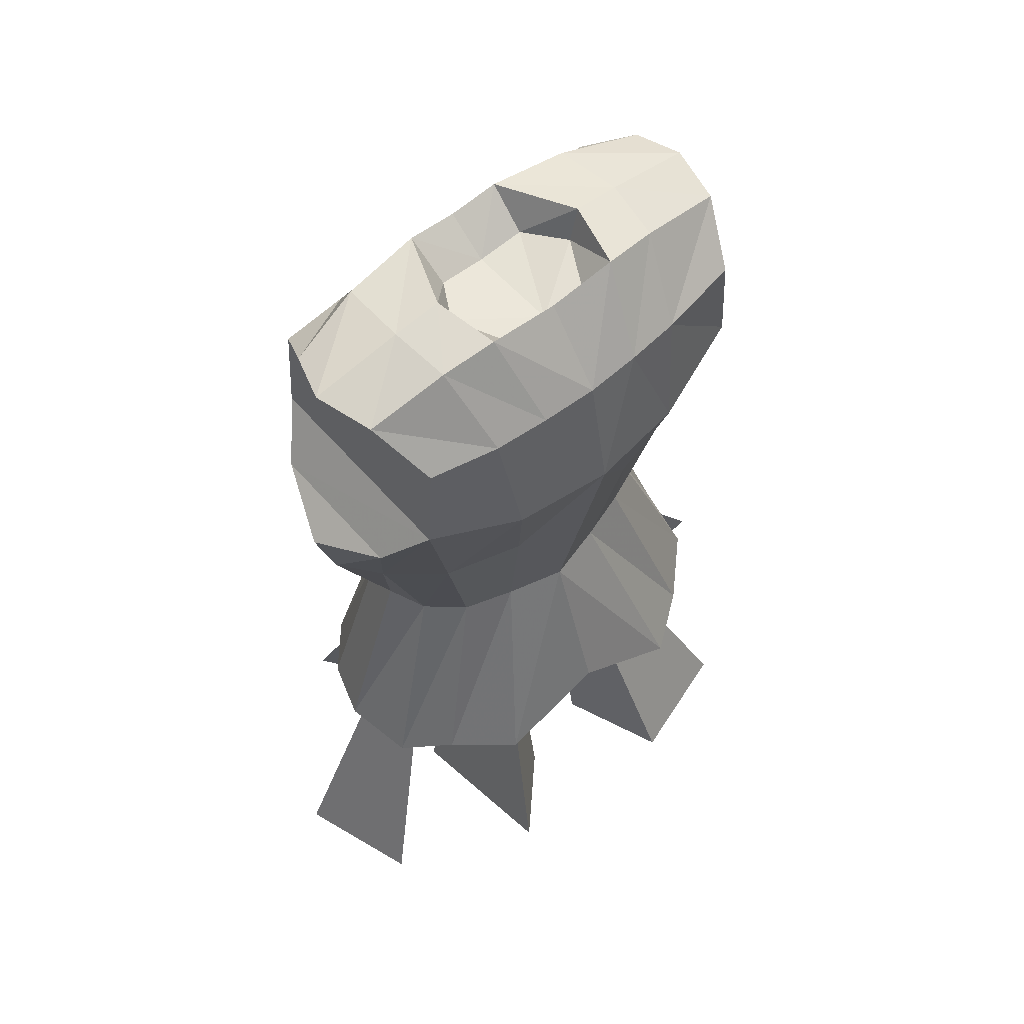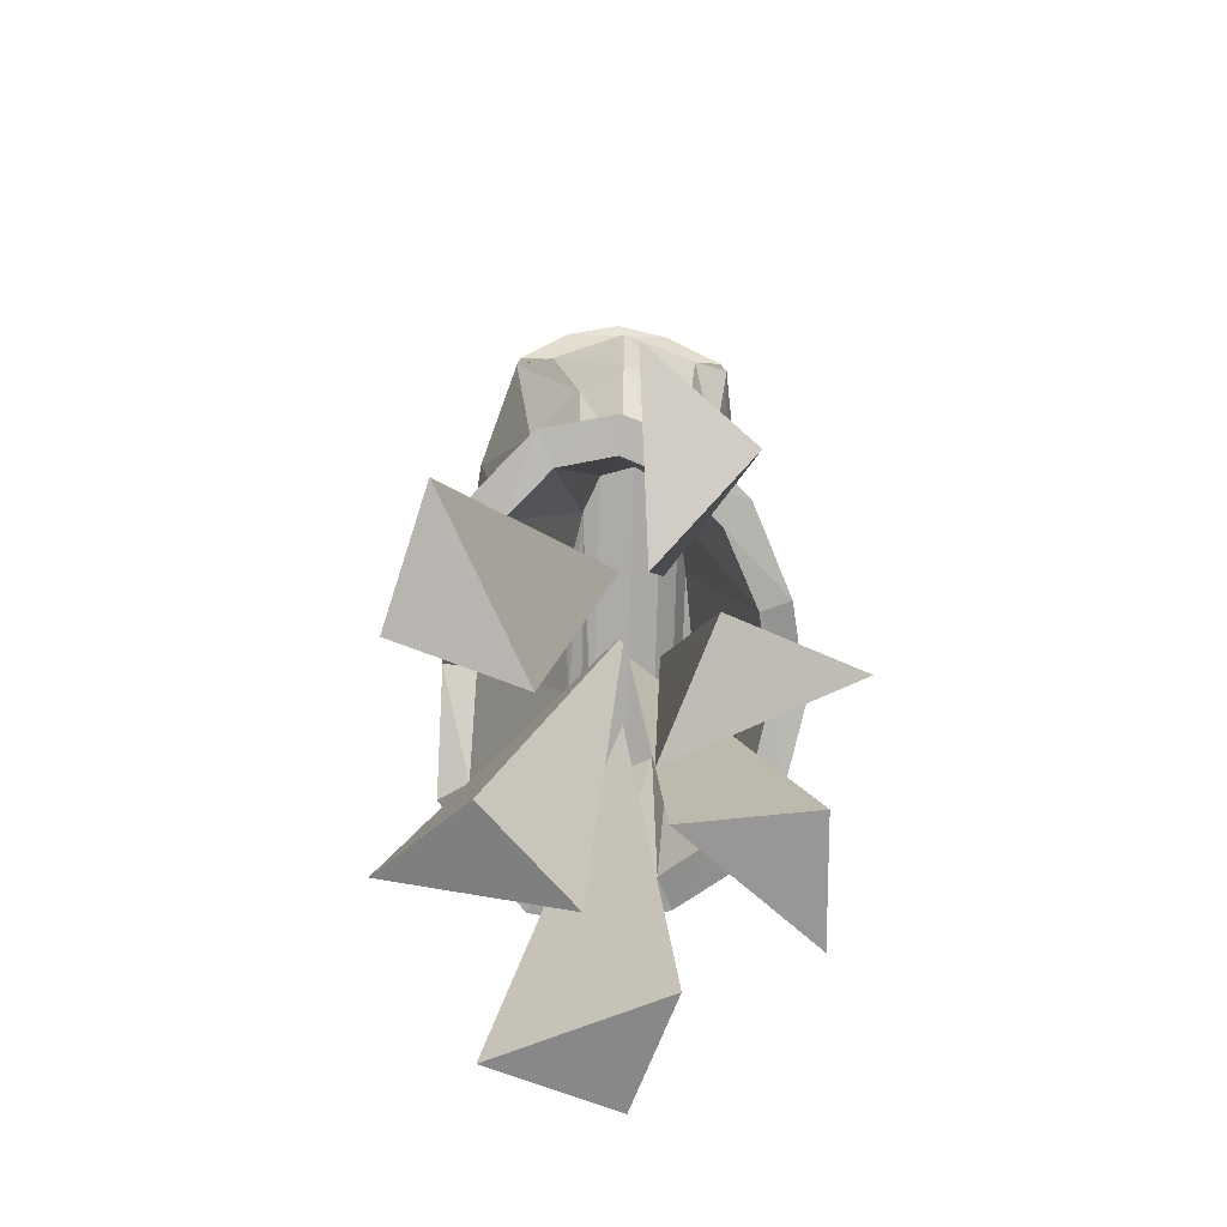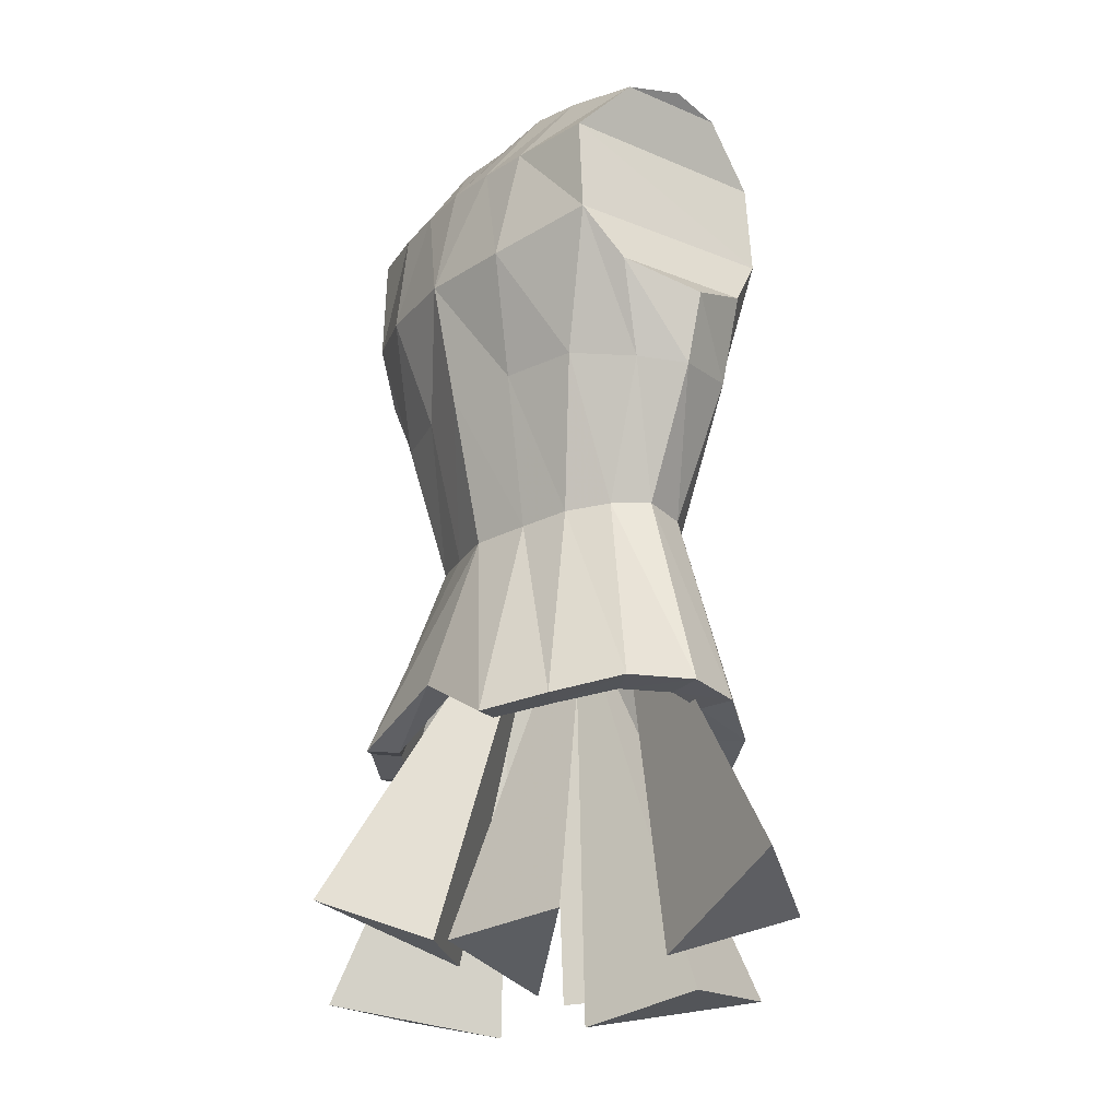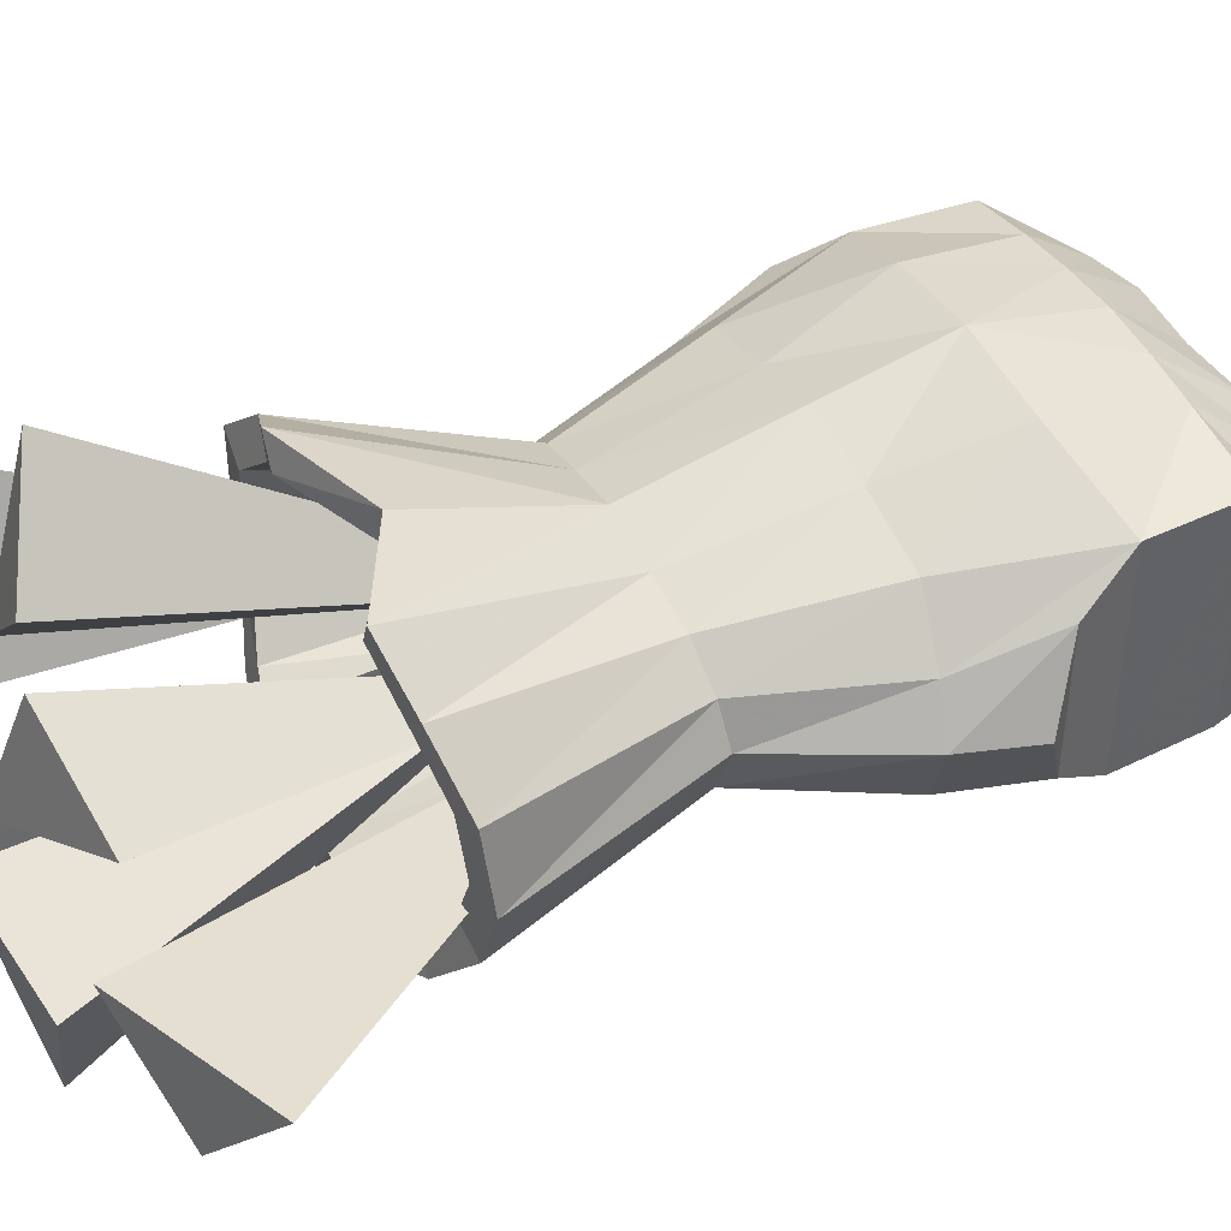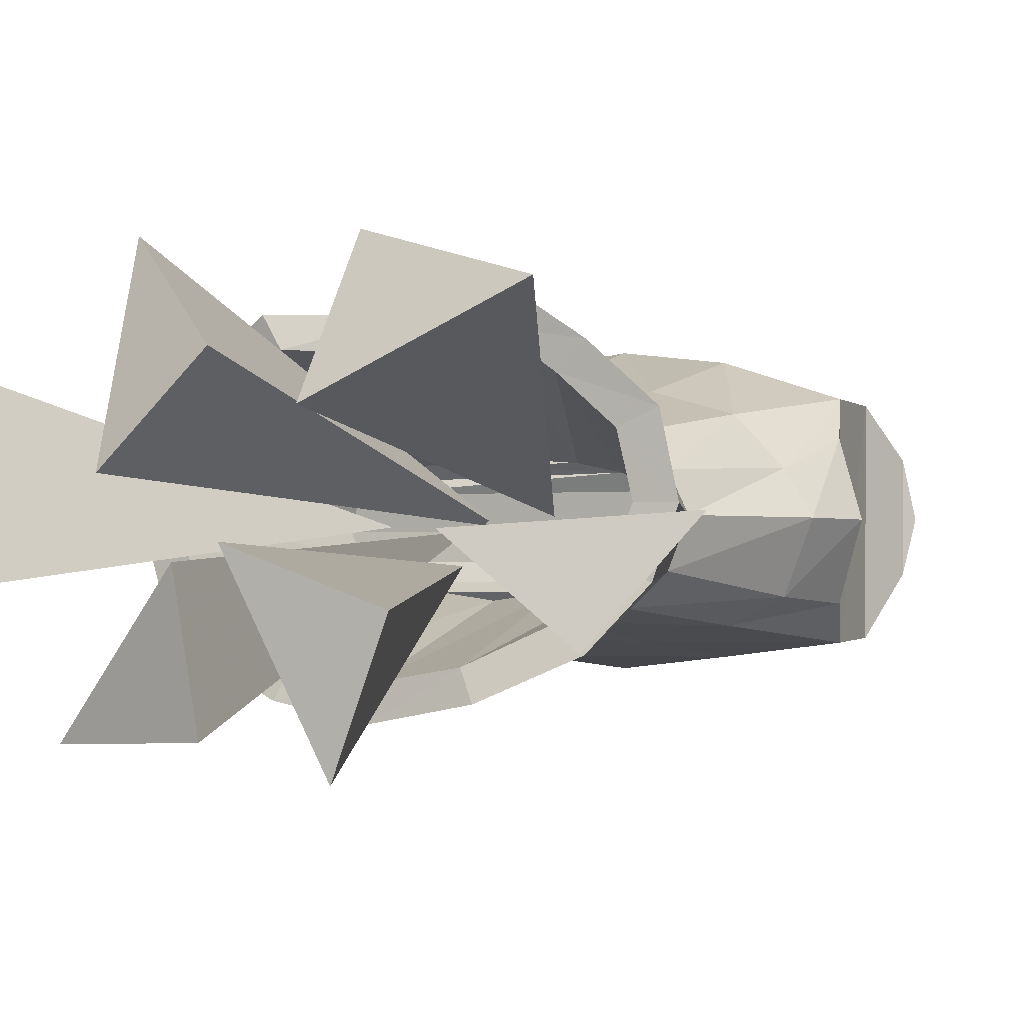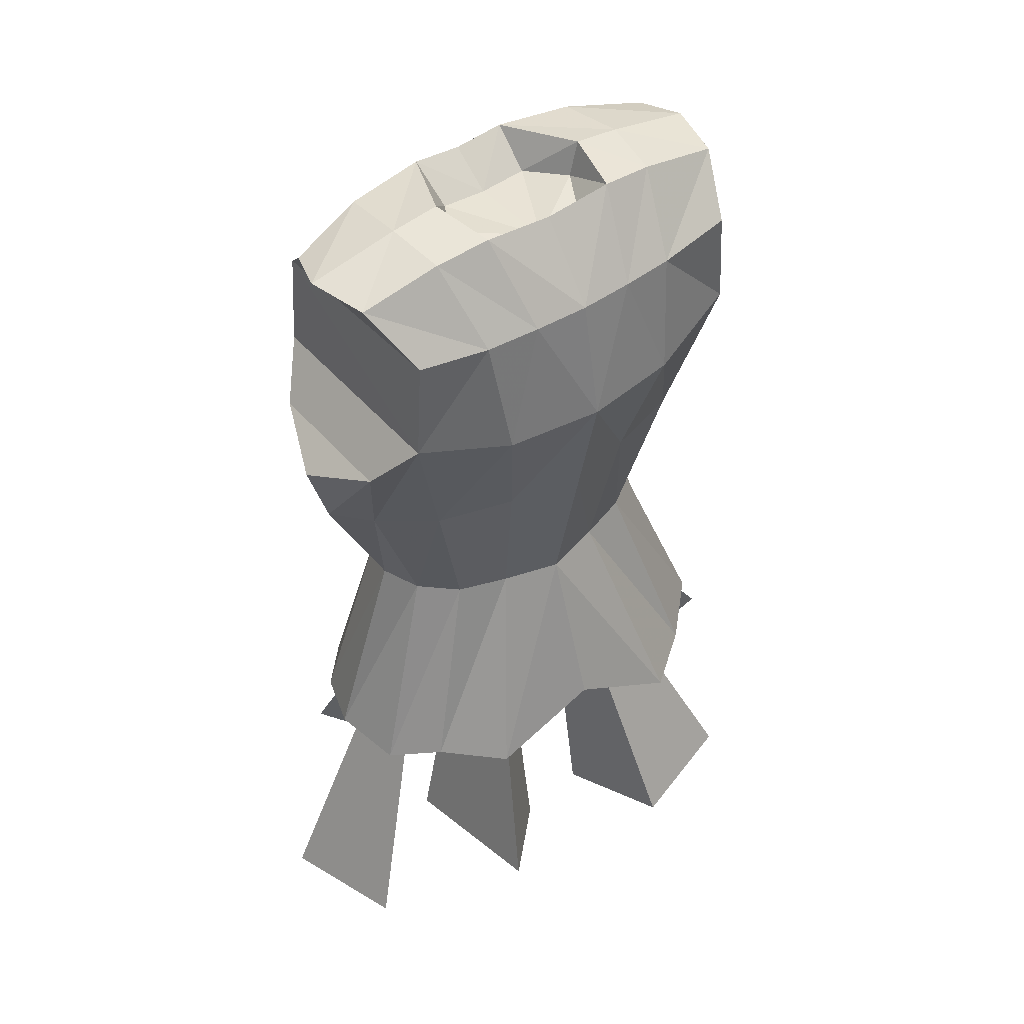
<metadata>
{"format":"obj","ext":"obj","renderer":"f3d","projection":"perspective","resolution":1024,"background":"white","views":[{"elev":58.6,"azim":-40.4,"up":"+Y"},{"elev":-76.1,"azim":88.3,"up":"+Y"},{"elev":-21.4,"azim":54.8,"up":"+Y"},{"elev":42.7,"azim":64.0,"up":"+Z"},{"elev":-1.5,"azim":24.4,"up":"+Z"},{"elev":45.7,"azim":-37.3,"up":"+Y"}]}
</metadata>
<code>
g Scarecrow_Shirt
v 0.1249 0.6424 -0.1537
v 0.2581 0.6638 -0.1364
v 0.2509 0.7832 -0.133
v 0.1416 0.782 -0.1411
v 0.09371 0.4697 -0.133
v 0.1918 0.4707 -0.1149
v 0.0006452 0.4691 -0.1493
v 0.0006452 0.6424 -0.1682
v 0.0346 0.7838 -0.148
v 0.2786 0.5962 -0.09128
v 0.2532 0.4799 -0.08337
v 0.3166 0.5598 0.001834
v 0.2893 0.4712 0.00244
v 0.2786 0.5977 0.09416
v 0.2532 0.4802 0.05695
v 0.258 0.6666 0.1432
v 0.1917 0.492 0.118
v 0.1249 0.6432 0.1877
v 0.09371 0.4905 0.1455
v 0.0006453 0.6414 0.203
v 0.0714 0.7926 0.1685
v 0.1407 0.7911 0.1614
v 0.0006452 0.4894 0.17
v 0.1624 0.8846 0.08985
v 0.09178 0.8939 0.09671
v 0.2759 0.8571 0.07962
v 0.1721 0.8944 0.01444
v 0.2887 0.8666 0.008281
v 0.1675 0.88 -0.07833
v 0.2766 0.8524 -0.05768
v 0.2493 0.7926 0.1427
v 0.0658 0.8894 -0.08834
v 0.11 0.9037 0.01616
v 0.0006452 0.7844 -0.1502
v 0.0006452 0.8826 -0.0896
v -0.06451 0.8894 -0.08834
v -0.03331 0.7838 -0.148
v -0.1403 0.782 -0.1411
v -0.1236 0.6424 -0.1537
v -0.2291 0.7832 -0.133
v -0.2355 0.6574 -0.1364
v -0.09242 0.4697 -0.133
v -0.1905 0.4707 -0.1149
v -0.2774 0.5962 -0.09128
v -0.2519 0.4799 -0.08337
v -0.3153 0.5598 0.001834
v -0.288 0.4712 0.00244
v -0.2774 0.5977 0.09416
v -0.2519 0.4802 0.05695
v -0.2355 0.6603 0.1432
v -0.1905 0.492 0.118
v -0.1236 0.6432 0.1877
v -0.09242 0.4905 0.1455
v -0.07011 0.7926 0.1685
v -0.1394 0.7911 0.1614
v -0.1611 0.8846 0.08985
v -0.09049 0.8939 0.09671
v -0.2623 0.8571 0.07962
v -0.1708 0.8944 0.01444
v -0.2862 0.8666 0.008281
v -0.1662 0.88 -0.07833
v -0.263 0.8524 -0.05768
v -0.2274 0.7926 0.1427
v -0.1087 0.9037 0.01616
v 0.07557 0.2947 0.108
v 0.0006452 0.2917 0.1269
v 0.1392 0.01173 0.2136
v 0.2116 0.02537 0.1631
v 0.1408 0.2983 0.08829
v 0.2793 0.04215 0.0985
v 0.1865 0.3028 0.05042
v 0.2968 0.04816 0.007218
v 0.2081 0.3072 0.002353
v 0.2714 0.04237 -0.06825
v 0.1865 0.3028 -0.05622
v 0.0004287 0.08388 0.1996
v 0.2126 0.01801 -0.1367
v 0.1408 0.2983 -0.0949
v 0.1084 -0.009336 -0.184
v 0.07557 0.2947 -0.1094
v -0.008576 0.002294 -0.2056
v 0.0006452 0.2917 -0.1239
v -0.07428 0.2947 -0.1094
v -0.1075 -0.009336 -0.184
v -0.1396 0.2983 -0.0949
v -0.2118 0.01801 -0.1367
v -0.1852 0.3028 -0.05622
v -0.2706 0.04237 -0.06825
v -0.2068 0.3072 0.002353
v -0.296 0.04816 0.007218
v -0.1852 0.3028 0.05042
v -0.2784 0.04215 0.0985
v -0.1396 0.2983 0.08829
v -0.2227 0.05702 0.1476
v -0.07428 0.2947 0.108
v -0.1437 0.03261 0.2004
v -0.2514 0.04343 0.008353
v -0.2365 0.0388 0.0787
v -0.2298 0.03897 -0.0498
v -0.18 0.02019 -0.1073
v -0.09144 -0.0008789 -0.1491
v -0.007464 0.008083 -0.1658
v 0.0918 -0.0008789 -0.1491
v 0.1803 0.02019 -0.1073
v 0.2302 0.03897 -0.0498
v 0.2518 0.04343 0.008353
v 0.2369 0.0388 0.0787
v 0.1794 0.02586 0.1331
v 0.118 0.01535 0.1782
v 0.0001795 0.08359 0.1605
v -0.1222 0.03145 0.1644
v -0.1892 0.05026 0.1203
v 0.1352 0.3007 0.04748
v 0.1786 0.3105 0.02777
v -0.1788 0.3105 0.02777
v -0.19 0.314 -0.0126
v -0.1738 0.3106 -0.04597
v -0.1431 0.3191 0.04231
v -0.1361 0.2964 -0.06718
v -0.09247 0.3049 0.05899
v -0.06925 0.2805 -0.07758
v -0.005853 0.2873 -0.08713
v 0.06909 0.2805 -0.07758
v 0.1359 0.2964 -0.06718
v 0.1736 0.3106 -0.04597
v 0.1899 0.314 -0.0126
v 0.09178 0.8939 0.09671
v 0.0714 0.7926 0.1685
v 0.0006452 0.7934 0.1725
v 0.0006452 0.887 0.09795
v 0.0006453 0.6414 0.203
v 0.06147 0.854 0.08141
v 0.0006452 0.8489 0.08235
v 0.09457 0.8613 0.02109
v 0.11 0.9037 0.01616
v 0.06147 0.8507 -0.03477
v 0.0658 0.8894 -0.08834
v 0.0006452 0.8455 -0.03572
v 0.0006452 0.8826 -0.0896
v -0.09049 0.8939 0.09671
v -0.07011 0.7926 0.1685
v -0.06018 0.854 0.08141
v -0.06451 0.8894 -0.08834
v -0.06018 0.8507 -0.03477
v -0.1087 0.9037 0.01616
v -0.09328 0.8613 0.02109
v 0.0006452 0.8489 0.08235
v 0.0006452 0.8455 -0.03572
v 0.06147 0.8507 -0.03477
v 0.09457 0.8613 0.02109
v 0.06147 0.854 0.08141
v 0.08887 0.2928 0.05777
v -8.194e-05 0.3027 0.06514
v -0.3293 -0.26 0.1377
v -0.3806 -0.26 -0.0185
v -0.1232 0.2812 -0.008193
v -0.3806 -0.26 -0.0185
v -0.2285 -0.2978 -0.06839
v -0.1232 0.2812 -0.008193
v 0.1204 -0.2625 0.2391
v 0.08001 -0.3044 0.08533
v 0.06884 0.2779 0.001283
v 0.1204 -0.2625 0.2391
v 0.2777 -0.247 0.1936
v 0.08001 -0.3044 0.08533
v -0.3806 -0.26 -0.0185
v -0.3293 -0.26 0.1377
v -0.2285 -0.2978 -0.06839
v -0.1232 0.2812 -0.008193
v -0.2285 -0.2978 -0.06839
v -0.3293 -0.26 0.1377
v 0.2777 -0.247 0.1936
v 0.1204 -0.2625 0.2391
v 0.06884 0.2779 0.001283
v 0.06884 0.2779 0.001283
v 0.08001 -0.3044 0.08533
v 0.2777 -0.247 0.1936
v -0.05753 -0.2211 0.1474
v -0.1653 -0.1653 0.2584
v -0.02183 0.3374 -0.00806
v -0.05753 -0.2211 0.1474
v -0.1757 -0.2221 0.03312
v -0.1653 -0.1653 0.2584
v -0.1757 -0.2221 0.03312
v -0.05753 -0.2211 0.1474
v -0.02183 0.3374 -0.00806
v -0.02183 0.3374 -0.00806
v -0.1653 -0.1653 0.2584
v -0.1757 -0.2221 0.03312
v 0.3106 -0.2232 -0.1297
v 0.4075 -0.1742 -0.006245
v 0.05778 0.3079 -0.05253
v 0.3106 -0.2232 -0.1297
v 0.1927 -0.2618 -0.02179
v 0.4075 -0.1742 -0.006245
v 0.1927 -0.2618 -0.02179
v 0.3106 -0.2232 -0.1297
v 0.05778 0.3079 -0.05253
v 0.05778 0.3079 -0.05253
v 0.4075 -0.1742 -0.006245
v 0.1927 -0.2618 -0.02179
v -0.2105 -0.2271 -0.2179
v -0.04793 -0.251 -0.2115
v -0.04331 0.3026 -0.01271
v -0.04793 -0.251 -0.2115
v -0.05861 -0.2808 -0.05017
v -0.04331 0.3026 -0.01271
v -0.04793 -0.251 -0.2115
v -0.2105 -0.2271 -0.2179
v -0.05861 -0.2808 -0.05017
v -0.04331 0.3026 -0.01271
v -0.05861 -0.2808 -0.05017
v -0.2105 -0.2271 -0.2179
v 0.1005 -0.2793 -0.2441
v 0.1622 -0.2896 -0.09198
v -0.03239 0.2672 -0.05045
v 0.1622 -0.2896 -0.09198
v 0.0117 -0.32 -0.03302
v -0.03239 0.2672 -0.05045
v 0.1622 -0.2896 -0.09198
v 0.1005 -0.2793 -0.2441
v 0.0117 -0.32 -0.03302
v -0.03239 0.2672 -0.05045
v 0.0117 -0.32 -0.03302
v 0.1005 -0.2793 -0.2441
g Scarecrow_Shirt_0
f 3 2 1
f 4 3 1
f 1 2 5
f 2 6 5
f 1 5 7
f 8 1 7
f 4 1 8
f 9 4 8
f 2 10 6
f 10 11 6
f 10 12 11
f 12 13 11
f 12 14 13
f 10 14 12
f 10 2 14
f 14 15 13
f 14 16 15
f 2 16 14
f 16 17 15
f 16 18 17
f 18 19 17
f 18 20 19
f 21 20 18
f 22 21 18
f 18 16 22
f 20 23 19
f 22 24 21
f 24 25 21
f 24 22 26
f 27 24 26
f 28 27 26
f 29 27 28
f 30 29 28
f 26 30 28
f 29 30 4
f 30 3 4
f 3 30 26
f 22 31 26
f 31 3 26
f 29 32 27
f 32 33 27
f 33 25 24
f 27 33 24
f 16 31 22
f 9 32 29
f 4 9 29
f 9 34 32
f 34 35 32
f 8 34 9
f 35 34 36
f 34 37 36
f 34 8 37
f 38 37 8
f 39 38 8
f 40 38 39
f 41 40 39
f 41 39 42
f 43 41 42
f 39 8 7
f 42 39 7
f 44 41 43
f 45 44 43
f 46 44 45
f 47 46 45
f 48 46 47
f 48 44 46
f 49 48 47
f 50 48 49
f 41 50 40
f 44 48 50
f 41 44 50
f 51 50 49
f 52 50 51
f 53 52 51
f 20 52 53
f 20 54 52
f 54 55 52
f 50 52 55
f 23 20 53
f 56 55 54
f 57 56 54
f 55 56 58
f 56 59 58
f 59 60 58
f 59 61 60
f 61 62 60
f 58 60 62
f 62 61 38
f 40 62 38
f 63 55 58
f 62 40 63
f 58 62 63
f 36 61 59
f 64 36 59
f 64 59 56
f 57 64 56
f 63 50 55
f 50 63 40
f 37 38 61
f 36 37 61
f 23 66 65
f 65 66 67
f 65 67 68
f 69 65 68
f 69 68 70
f 71 69 70
f 71 70 72
f 73 71 72
f 73 72 74
f 75 73 74
f 66 76 67
f 75 74 77
f 78 75 77
f 78 77 79
f 80 78 79
f 80 79 81
f 82 80 81
f 11 75 78
f 6 11 78
f 6 78 80
f 15 71 73
f 13 15 73
f 13 73 75
f 11 13 75
f 5 80 82
f 5 6 80
f 7 5 82
f 83 82 81
f 84 83 81
f 85 83 84
f 86 85 84
f 87 85 86
f 88 87 86
f 89 87 88
f 90 89 88
f 91 89 90
f 92 91 90
f 93 91 92
f 94 93 92
f 95 93 94
f 96 95 94
f 66 95 96
f 76 66 96
f 87 45 85
f 45 43 85
f 91 49 89
f 49 47 89
f 47 45 87
f 89 47 87
f 95 53 93
f 53 51 93
f 51 49 91
f 93 51 91
f 23 53 95
f 66 23 95
f 90 97 92
f 97 98 92
f 99 97 90
f 88 99 90
f 100 99 88
f 86 100 88
f 101 100 86
f 84 101 86
f 102 101 84
f 81 102 84
f 103 102 81
f 79 103 81
f 104 103 79
f 77 104 79
f 105 104 77
f 74 105 77
f 106 105 74
f 72 106 74
f 107 106 72
f 70 107 72
f 108 107 70
f 68 108 70
f 109 108 68
f 67 109 68
f 110 109 67
f 76 110 67
f 111 110 76
f 96 111 76
f 112 111 96
f 94 112 96
f 98 112 94
f 92 98 94
f 108 113 107
f 113 114 107
f 98 115 112
f 114 113 115
f 116 115 98
f 114 115 116
f 97 116 98
f 117 116 97
f 99 117 97
f 115 118 112
f 112 118 111
f 113 118 115
f 119 117 99
f 100 119 99
f 118 120 111
f 113 120 118
f 121 119 100
f 101 121 100
f 122 121 101
f 102 122 101
f 123 122 102
f 121 122 123
f 103 123 102
f 124 123 103
f 123 124 121
f 124 119 121
f 104 124 103
f 125 124 104
f 124 125 119
f 125 117 119
f 105 125 104
f 126 125 105
f 106 126 105
f 114 126 106
f 107 114 106
f 125 126 117
f 126 116 117
f 126 114 116
f 129 128 127
f 130 129 127
f 128 129 131
f 127 132 130
f 132 133 130
f 134 132 127
f 135 134 127
f 136 134 135
f 137 136 135
f 138 136 137
f 139 138 137
f 129 130 140
f 141 129 140
f 129 141 131
f 142 140 130
f 133 142 130
f 138 139 143
f 144 138 143
f 133 138 144
f 144 143 145
f 146 144 145
f 146 145 140
f 142 146 140
f 144 146 133
f 146 142 133
f 19 65 69
f 17 19 69
f 17 69 71
f 15 17 71
f 19 23 65
f 149 148 147
f 147 150 149
f 147 151 150
f 42 7 82
f 83 42 82
f 43 42 83
f 85 43 83
f 152 113 108
f 109 152 108
f 153 152 109
f 110 153 109
f 120 153 110
f 113 152 120
f 152 153 120
f 111 120 110
f 156 155 154
f 159 158 157
f 162 161 160
f 165 164 163
f 168 167 166
f 171 170 169
f 174 173 172
f 177 176 175
f 180 179 178
f 183 182 181
f 186 185 184
f 189 188 187
f 192 191 190
f 195 194 193
f 198 197 196
f 201 200 199
f 204 203 202
f 207 206 205
f 210 209 208
f 213 212 211
f 216 215 214
f 219 218 217
f 222 221 220
f 225 224 223
f 31 16 2
f 3 31 2

</code>
